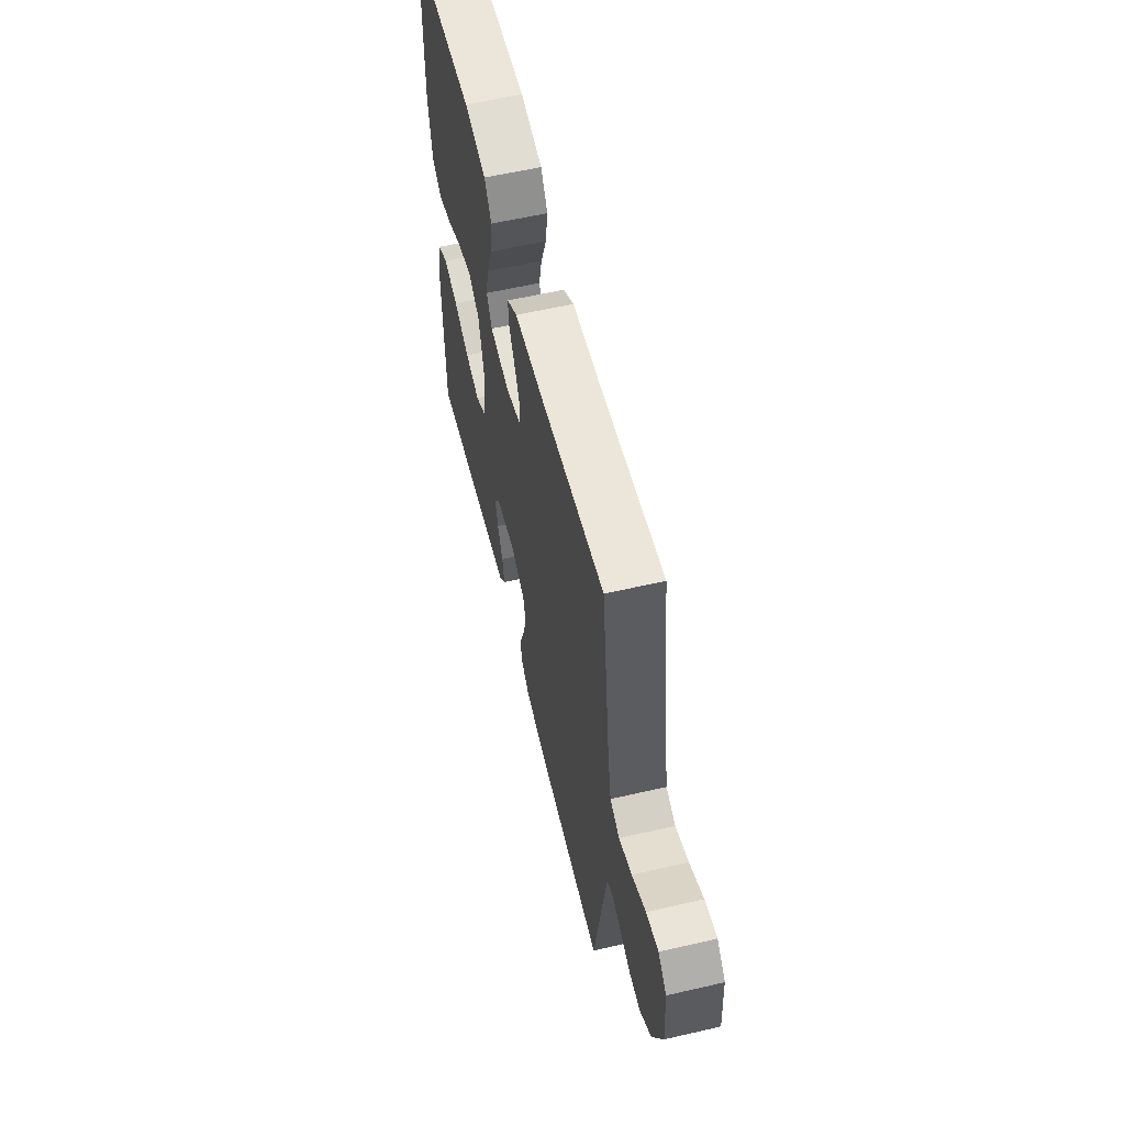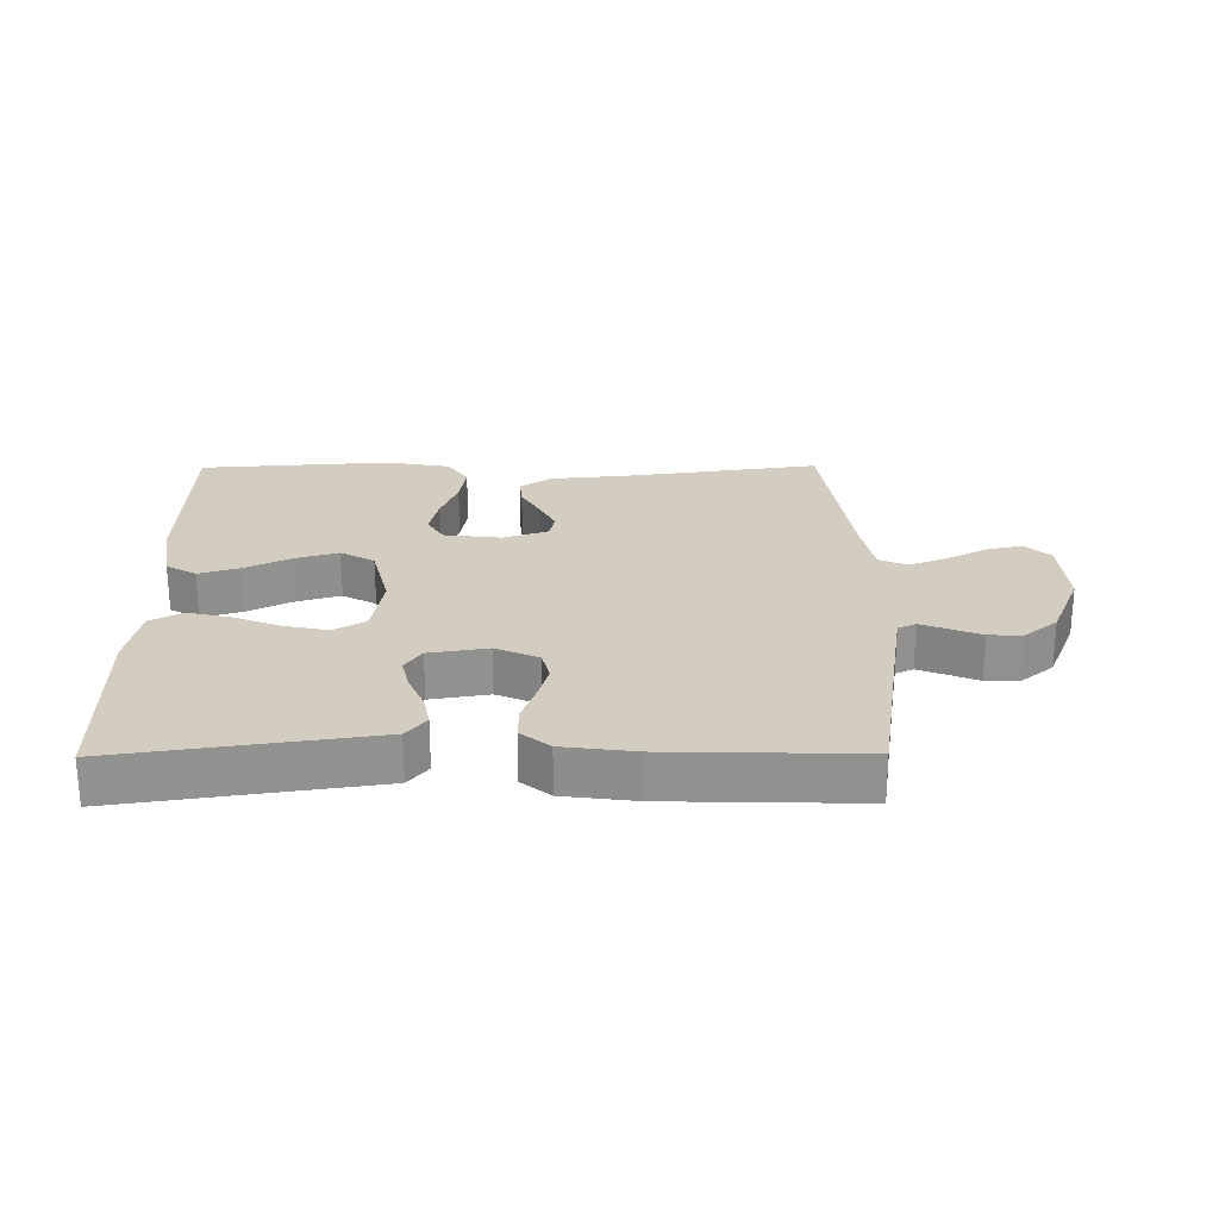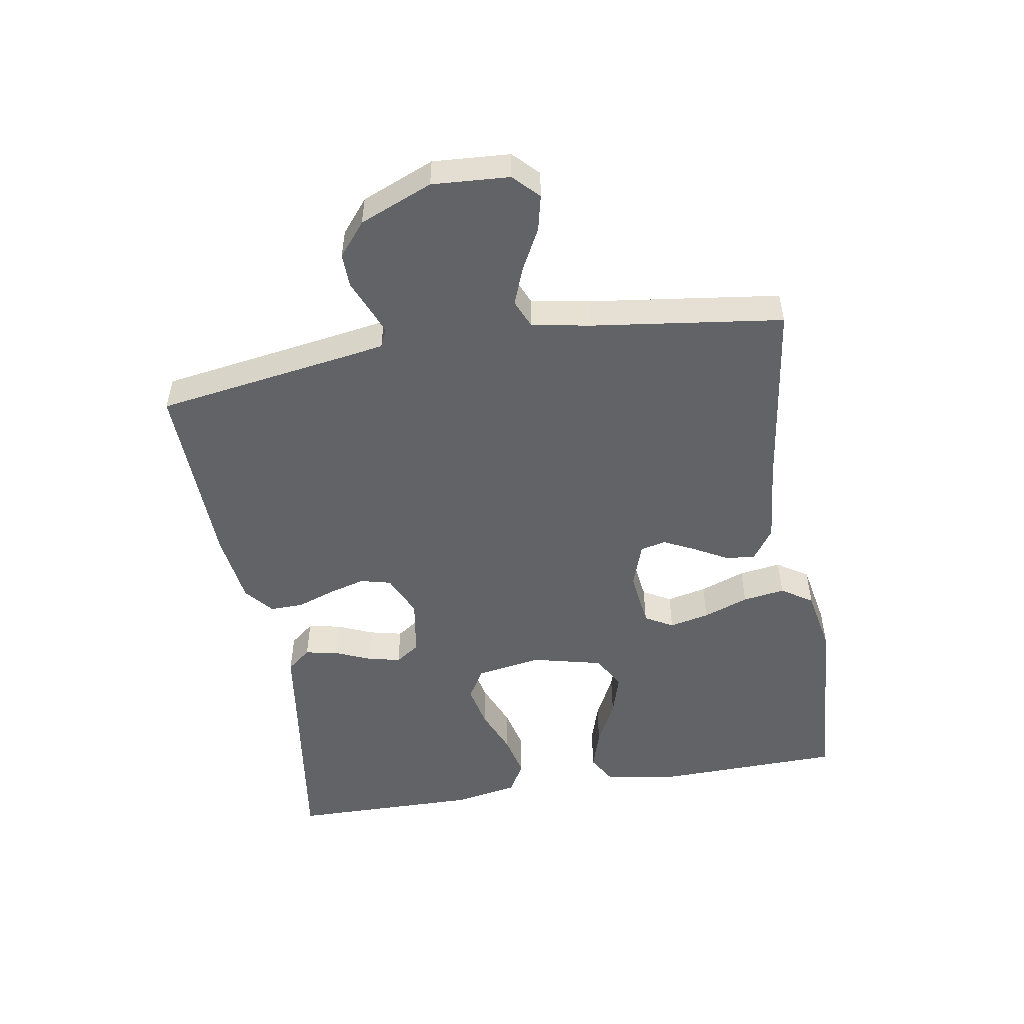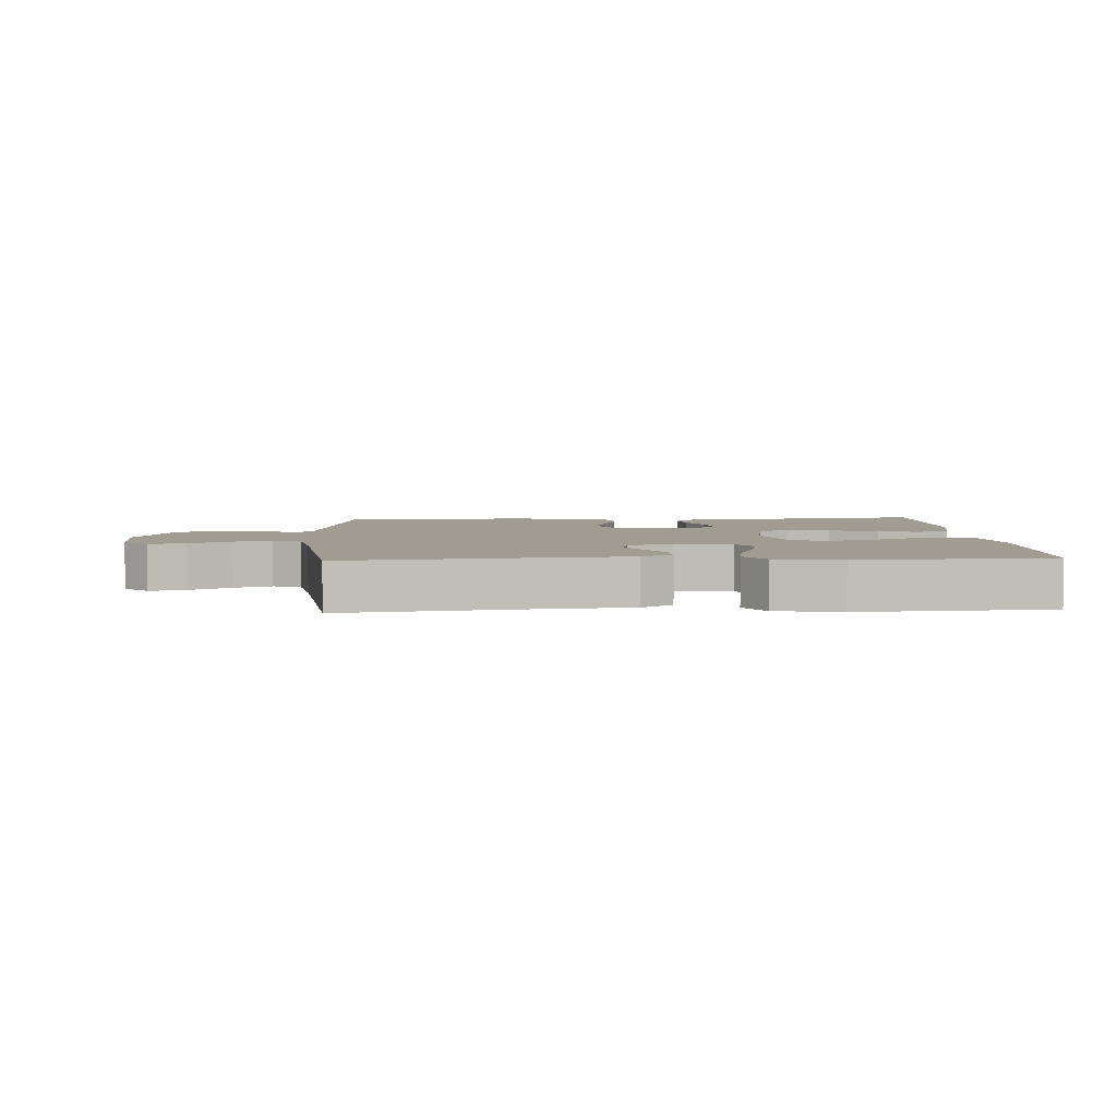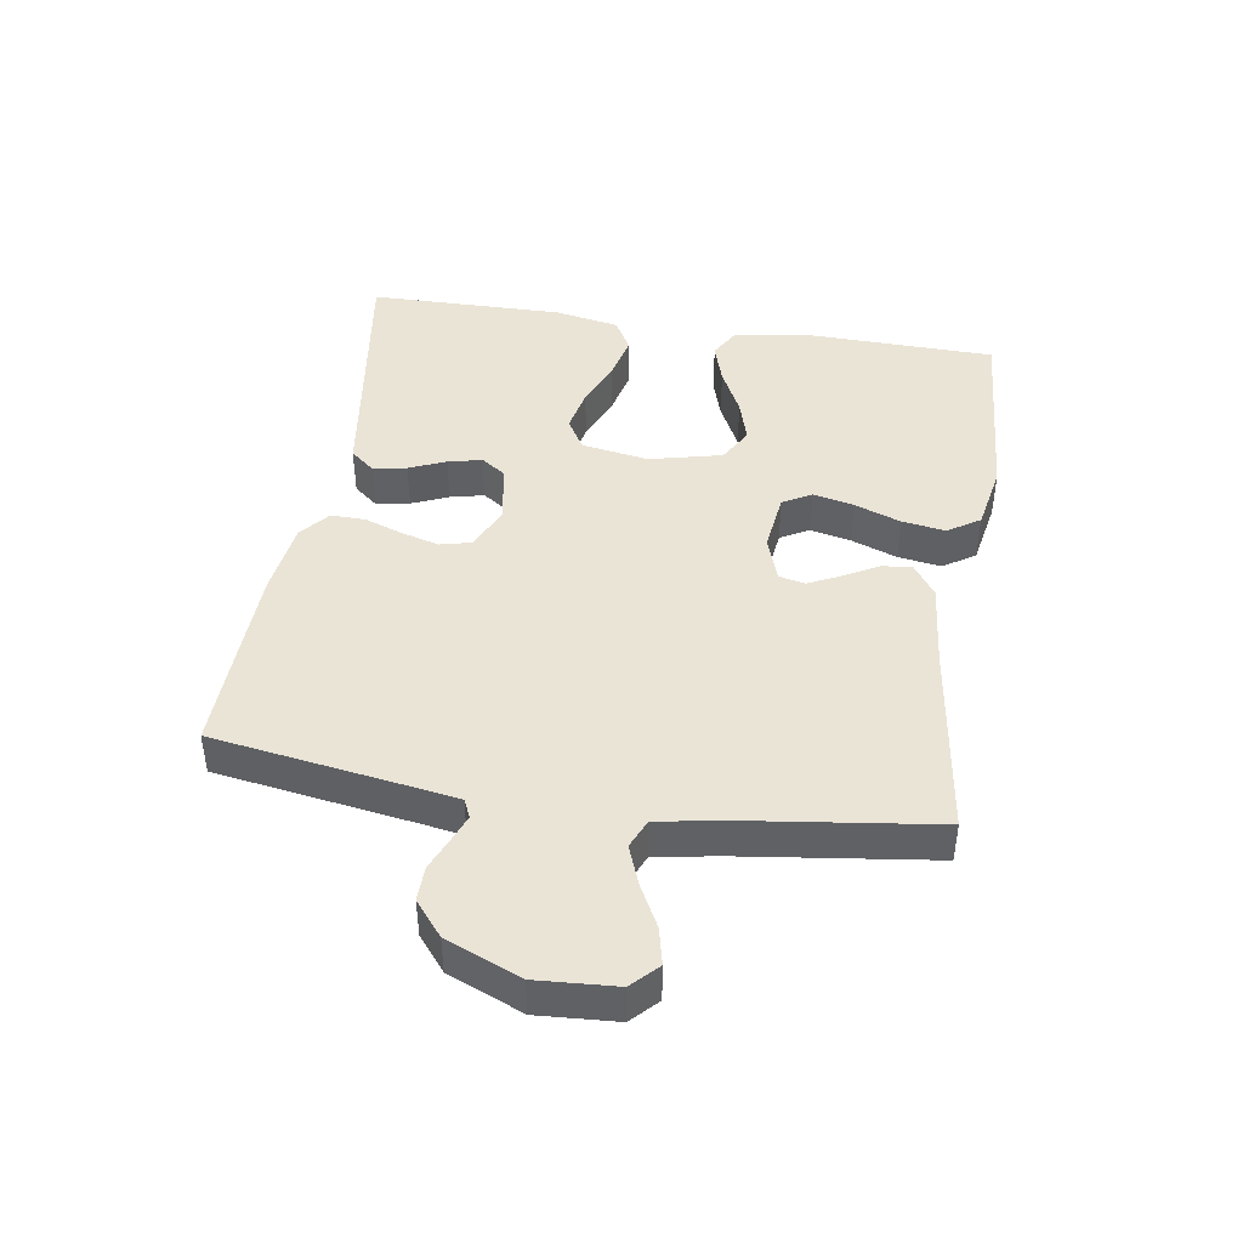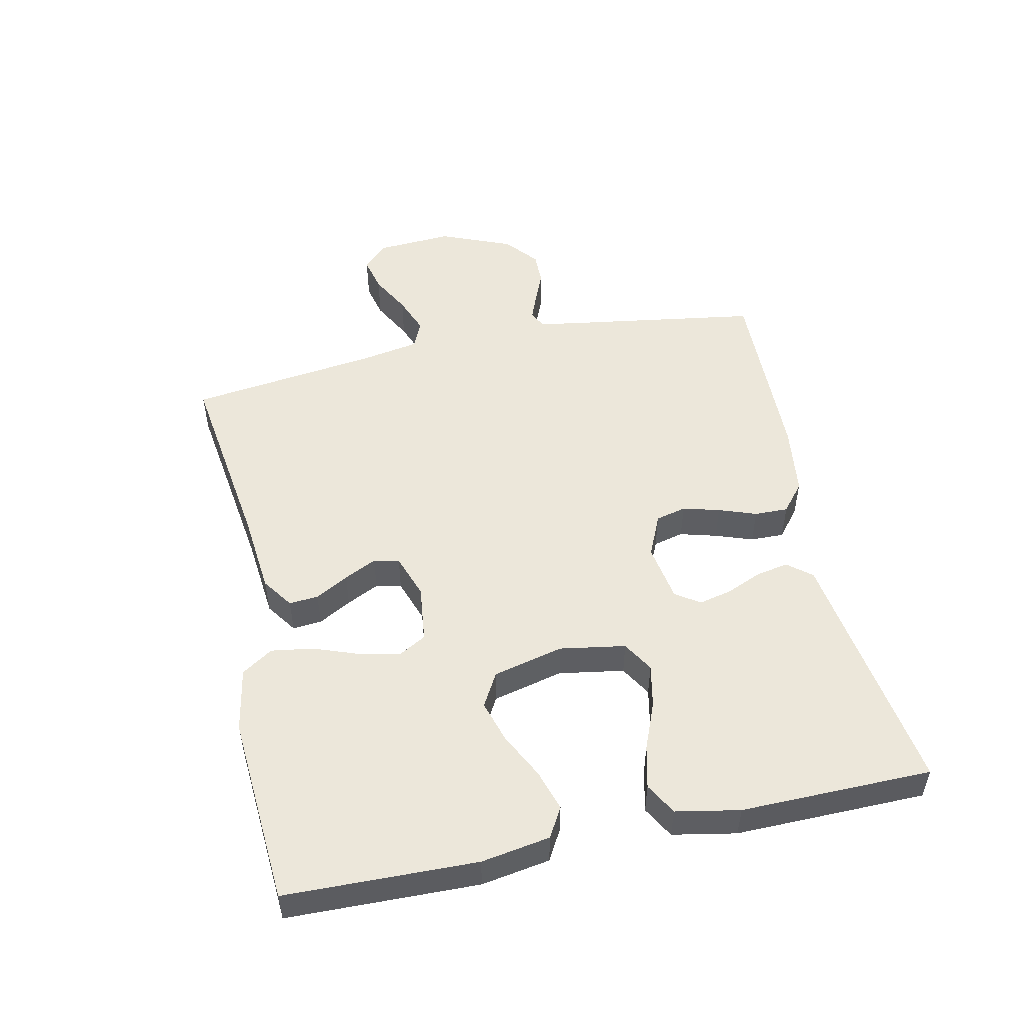
<metadata>
{"format":"obj","ext":"obj","renderer":"f3d","projection":"perspective","resolution":1024,"background":"white","views":[{"elev":58.6,"azim":-103.4,"up":"+Z"},{"elev":24.4,"azim":179.5,"up":"+Y"},{"elev":-50.8,"azim":-80.4,"up":"+Y"},{"elev":4.3,"azim":-2.9,"up":"+Y"},{"elev":43.7,"azim":-81.0,"up":"+Y"},{"elev":50.9,"azim":77.9,"up":"+Y"}]}
</metadata>
<code>
v 0.5 0.07 -0.5
v 0.2 0.07 -0.456
v 0.103 0.07 -0.442
v 0.072 0.07 -0.404
v 0.082 0.07 -0.353
v 0.106 0.07 -0.297
v 0.118 0.07 -0.245
v 0.092 0.07 -0.207
v 0 0.07 -0.192
v -0.067 0.07 -0.222
v -0.079 0.07 -0.27
v -0.063 0.07 -0.328
v -0.042 0.07 -0.387
v -0.041 0.07 -0.44
v -0.086 0.07 -0.477
v -0.2 0.07 -0.492
v -0.5 0.07 -0.5
v -0.546 0.07 -0.2
v -0.557 0.07 -0.132
v -0.585 0.07 -0.119
v -0.626 0.07 -0.135
v -0.676 0.07 -0.156
v -0.729 0.07 -0.157
v -0.781 0.07 -0.114
v -0.828 0.07 0
v -0.82 0.07 0.121
v -0.781 0.07 0.159
v -0.725 0.07 0.146
v -0.661 0.07 0.112
v -0.601 0.07 0.089
v -0.557 0.07 0.108
v -0.54 0.07 0.2
v -0.5 0.07 0.5
v -0.2 0.07 0.458
v -0.07 0.07 0.445
v -0.021 0.07 0.411
v -0.025 0.07 0.365
v -0.054 0.07 0.313
v -0.079 0.07 0.262
v -0.07 0.07 0.222
v 0 0.07 0.198
v 0.091 0.07 0.209
v 0.116 0.07 0.253
v 0.102 0.07 0.316
v 0.076 0.07 0.387
v 0.066 0.07 0.453
v 0.098 0.07 0.502
v 0.2 0.07 0.521
v 0.5 0.07 0.5
v 0.507 0.07 0.2
v 0.489 0.07 0.092
v 0.442 0.07 0.065
v 0.378 0.07 0.085
v 0.306 0.07 0.121
v 0.239 0.07 0.141
v 0.186 0.07 0.111
v 0.159 0.07 0
v 0.176 0.07 -0.103
v 0.225 0.07 -0.132
v 0.293 0.07 -0.118
v 0.367 0.07 -0.088
v 0.435 0.07 -0.072
v 0.485 0.07 -0.1
v 0.504 0.07 -0.2
v 0.5 0 -0.5
v 0.2 0 -0.456
v 0.103 0 -0.442
v 0.072 0 -0.404
v 0.082 0 -0.353
v 0.106 0 -0.297
v 0.118 0 -0.245
v 0.092 0 -0.207
v 0 0 -0.192
v -0.067 0 -0.222
v -0.079 0 -0.27
v -0.063 0 -0.328
v -0.042 0 -0.387
v -0.041 0 -0.44
v -0.086 0 -0.477
v -0.2 0 -0.492
v -0.5 0 -0.5
v -0.546 0 -0.2
v -0.557 0 -0.132
v -0.585 0 -0.119
v -0.626 0 -0.135
v -0.676 0 -0.156
v -0.729 0 -0.157
v -0.781 0 -0.114
v -0.828 0 0
v -0.82 0 0.121
v -0.781 0 0.159
v -0.725 0 0.146
v -0.661 0 0.112
v -0.601 0 0.089
v -0.557 0 0.108
v -0.54 0 0.2
v -0.5 0 0.5
v -0.2 0 0.458
v -0.07 0 0.445
v -0.021 0 0.411
v -0.025 0 0.365
v -0.054 0 0.313
v -0.079 0 0.262
v -0.07 0 0.222
v 0 0 0.198
v 0.091 0 0.209
v 0.116 0 0.253
v 0.102 0 0.316
v 0.076 0 0.387
v 0.066 0 0.453
v 0.098 0 0.502
v 0.2 0 0.521
v 0.5 0 0.5
v 0.507 0 0.2
v 0.489 0 0.092
v 0.442 0 0.065
v 0.378 0 0.085
v 0.306 0 0.121
v 0.239 0 0.141
v 0.186 0 0.111
v 0.159 0 0
v 0.176 0 -0.103
v 0.225 0 -0.132
v 0.293 0 -0.118
v 0.367 0 -0.088
v 0.435 0 -0.072
v 0.485 0 -0.1
v 0.504 0 -0.2
f 63 64 1 2
f 60 61 62 63
f 59 60 63 2
f 58 59 2 3
f 57 58 3
f 51 52 53 54
f 51 54 55
f 50 51 55
f 49 50 55
f 48 49 55 56
f 44 45 46 47
f 43 44 47 48
f 35 36 37 38
f 34 35 38 39
f 32 33 34 39
f 31 32 39 40
f 26 27 28 29
f 26 29 30
f 25 26 30
f 24 25 30
f 21 22 23 24
f 20 21 24 30
f 19 20 30 31
f 15 16 17 18
f 12 13 14 15
f 11 12 15 18
f 10 11 18 19
f 3 4 5 6
f 3 6 7
f 57 3 7
f 43 48 56 57
f 42 43 57 7
f 41 42 7 8
f 40 41 8 9
f 19 31 40
f 9 10 19 40
f 66 65 128 127
f 127 126 125 124
f 66 127 124 123
f 67 66 123 122
f 67 122 121
f 118 117 116 115
f 119 118 115
f 119 115 114
f 119 114 113
f 120 119 113 112
f 111 110 109 108
f 112 111 108 107
f 102 101 100 99
f 103 102 99 98
f 103 98 97 96
f 104 103 96 95
f 93 92 91 90
f 94 93 90
f 94 90 89
f 94 89 88
f 88 87 86 85
f 94 88 85 84
f 95 94 84 83
f 82 81 80 79
f 79 78 77 76
f 82 79 76 75
f 83 82 75 74
f 70 69 68 67
f 71 70 67
f 71 67 121
f 121 120 112 107
f 71 121 107 106
f 72 71 106 105
f 73 72 105 104
f 104 95 83
f 104 83 74 73
f 1 65 66 2
f 2 66 67 3
f 3 67 68 4
f 4 68 69 5
f 5 69 70 6
f 6 70 71 7
f 7 71 72 8
f 8 72 73 9
f 9 73 74 10
f 10 74 75 11
f 11 75 76 12
f 12 76 77 13
f 13 77 78 14
f 14 78 79 15
f 15 79 80 16
f 16 80 81 17
f 17 81 82 18
f 18 82 83 19
f 19 83 84 20
f 20 84 85 21
f 21 85 86 22
f 22 86 87 23
f 23 87 88 24
f 24 88 89 25
f 25 89 90 26
f 26 90 91 27
f 27 91 92 28
f 28 92 93 29
f 29 93 94 30
f 30 94 95 31
f 31 95 96 32
f 32 96 97 33
f 33 97 98 34
f 34 98 99 35
f 35 99 100 36
f 36 100 101 37
f 37 101 102 38
f 38 102 103 39
f 39 103 104 40
f 40 104 105 41
f 41 105 106 42
f 42 106 107 43
f 43 107 108 44
f 44 108 109 45
f 45 109 110 46
f 46 110 111 47
f 47 111 112 48
f 48 112 113 49
f 49 113 114 50
f 50 114 115 51
f 51 115 116 52
f 52 116 117 53
f 53 117 118 54
f 54 118 119 55
f 55 119 120 56
f 56 120 121 57
f 57 121 122 58
f 58 122 123 59
f 59 123 124 60
f 60 124 125 61
f 61 125 126 62
f 62 126 127 63
f 63 127 128 64
f 64 128 65 1

</code>
